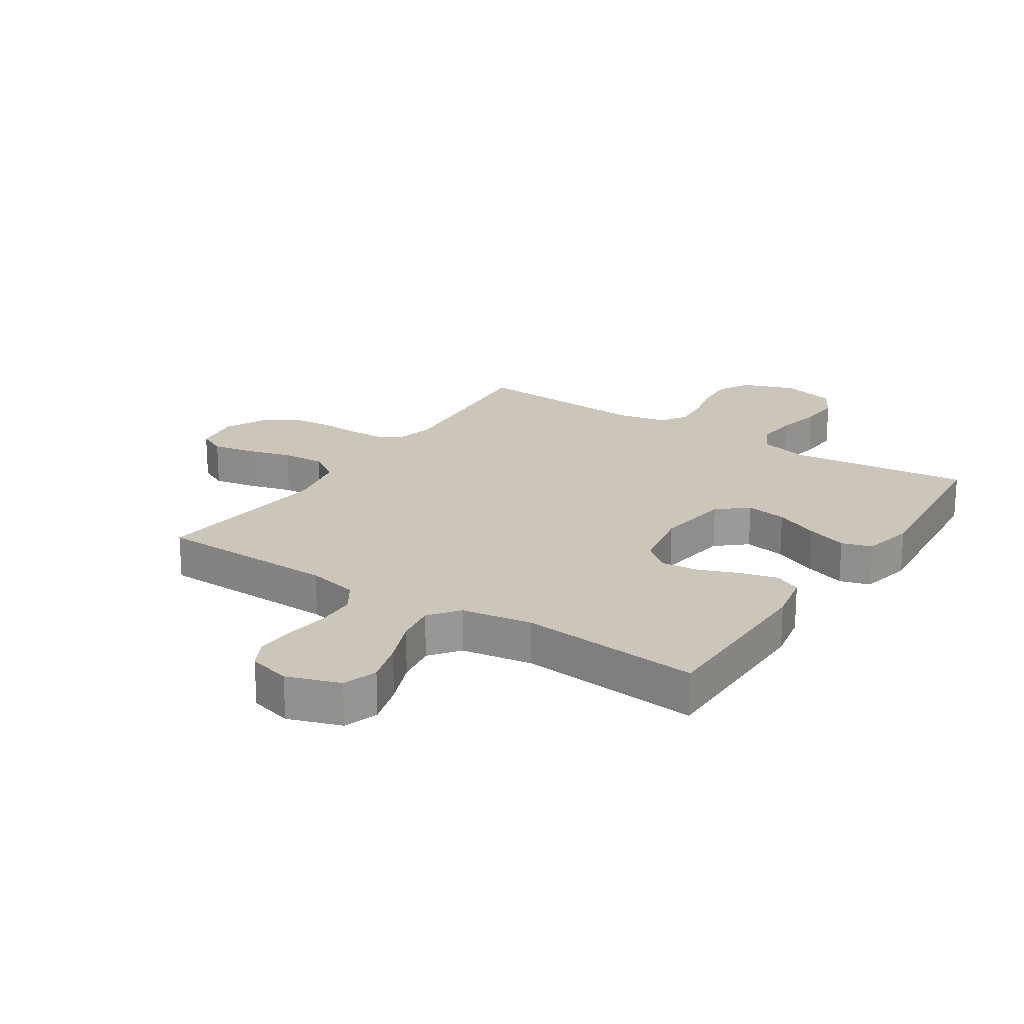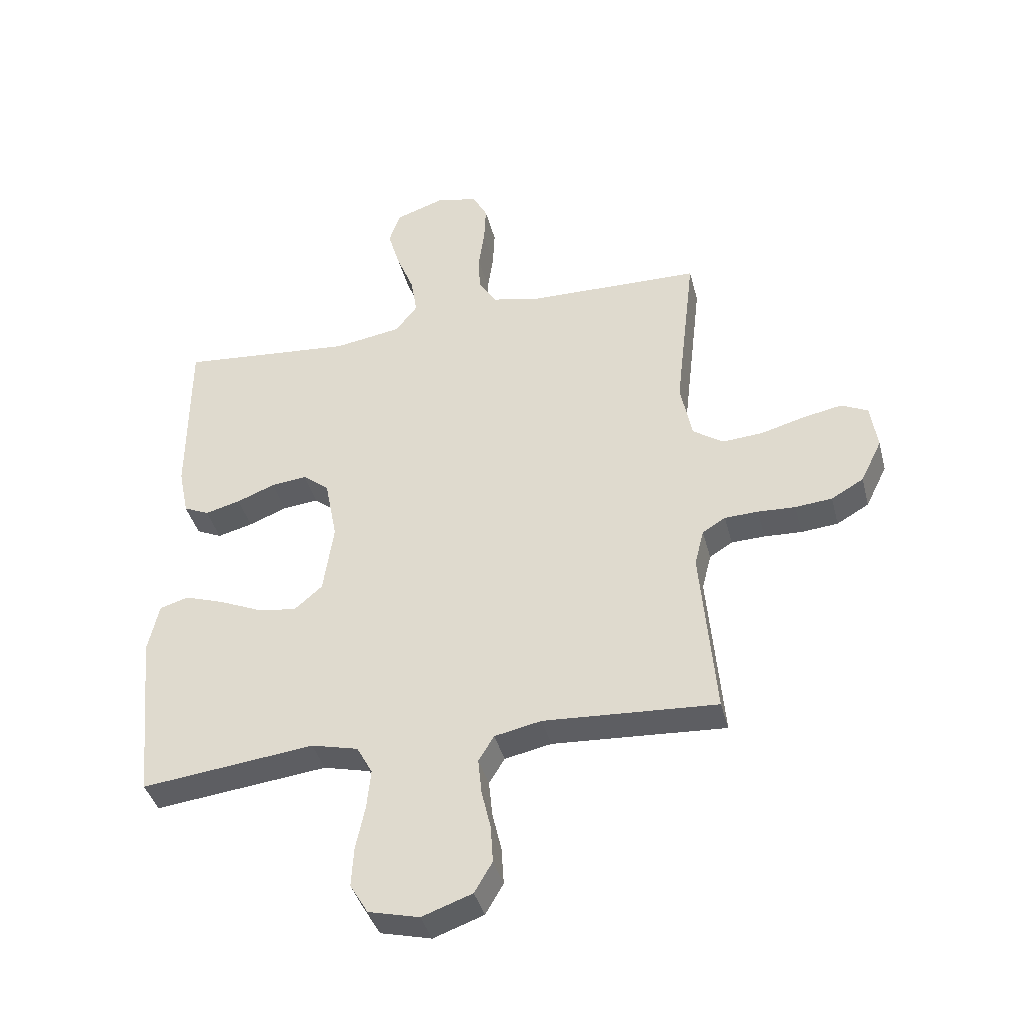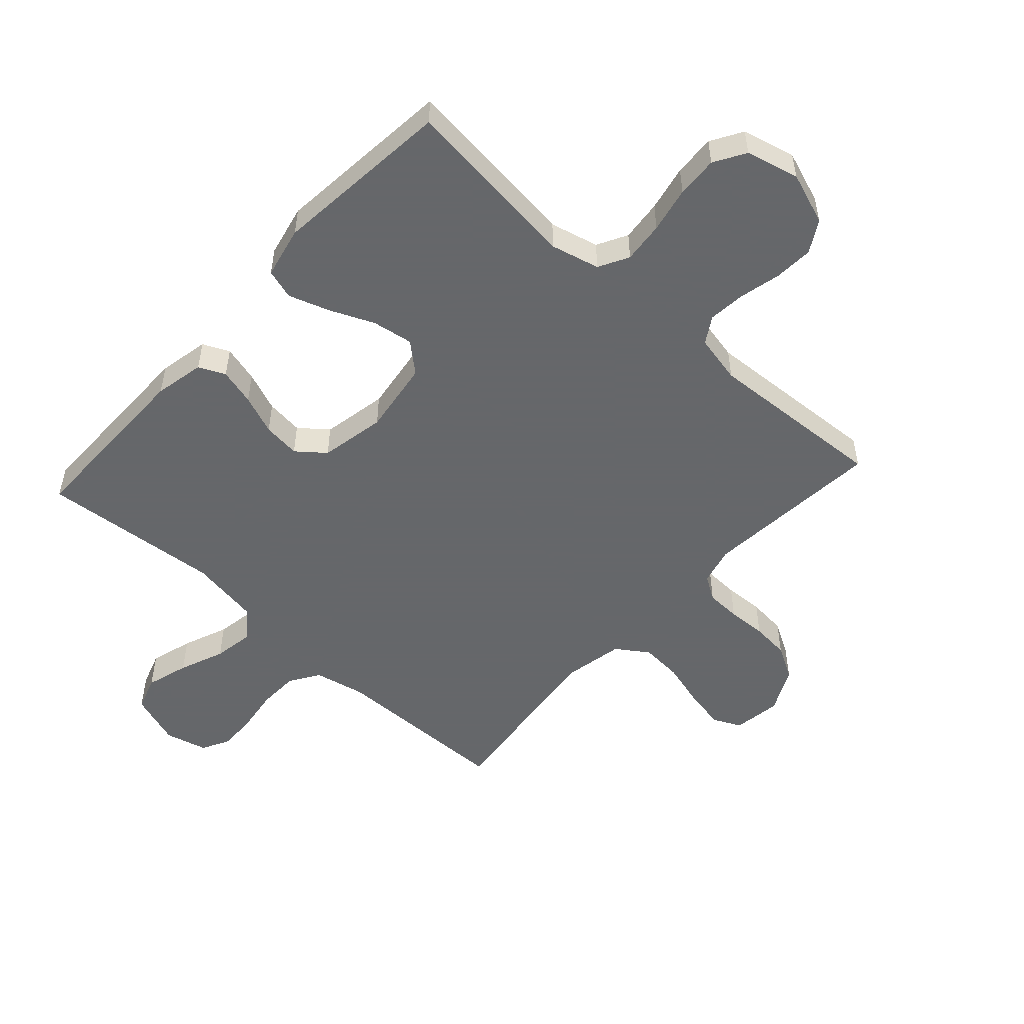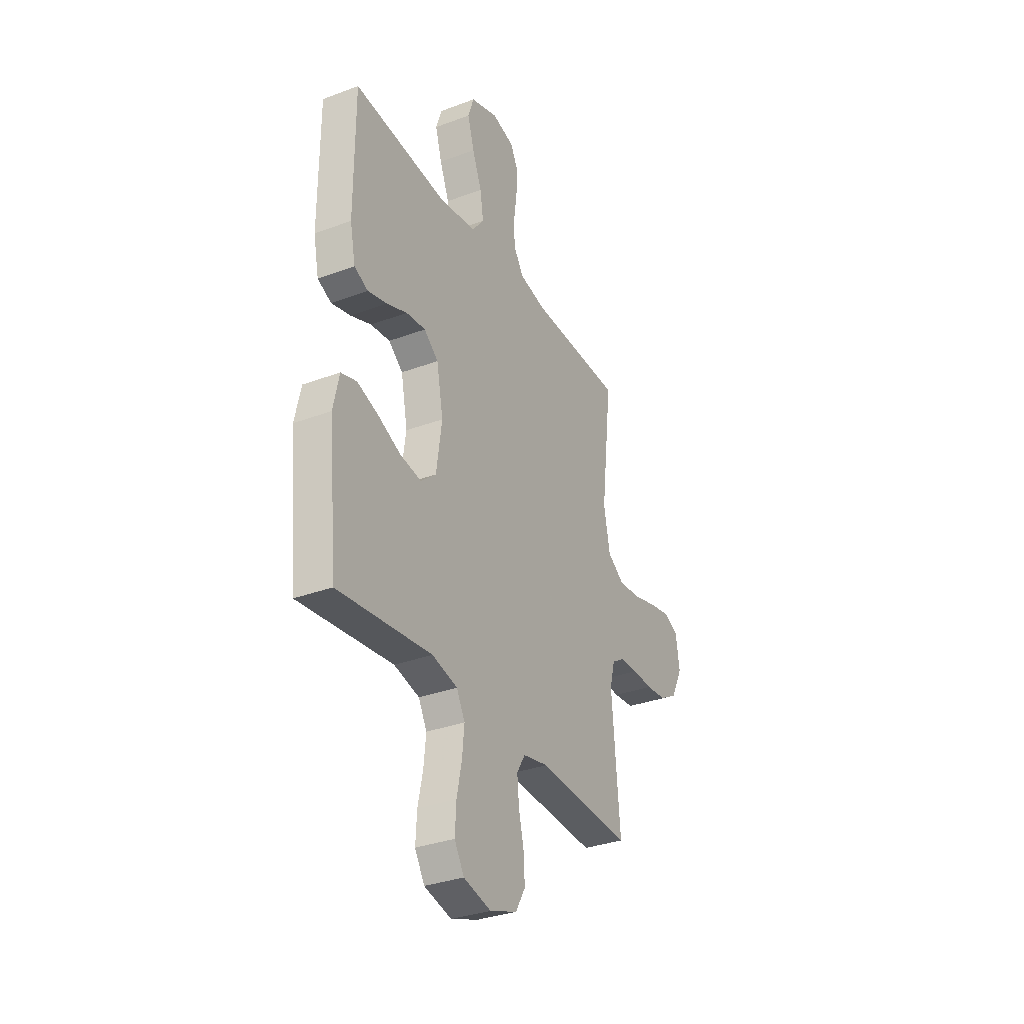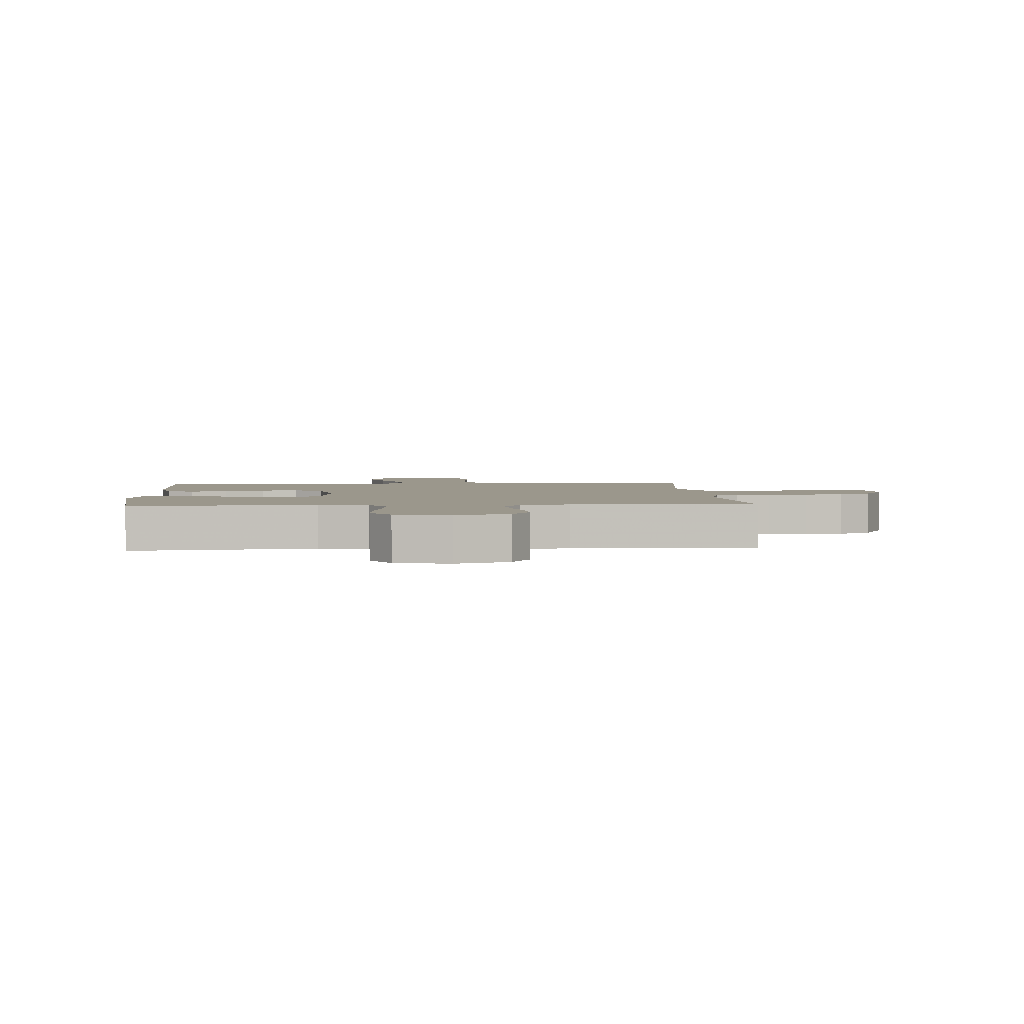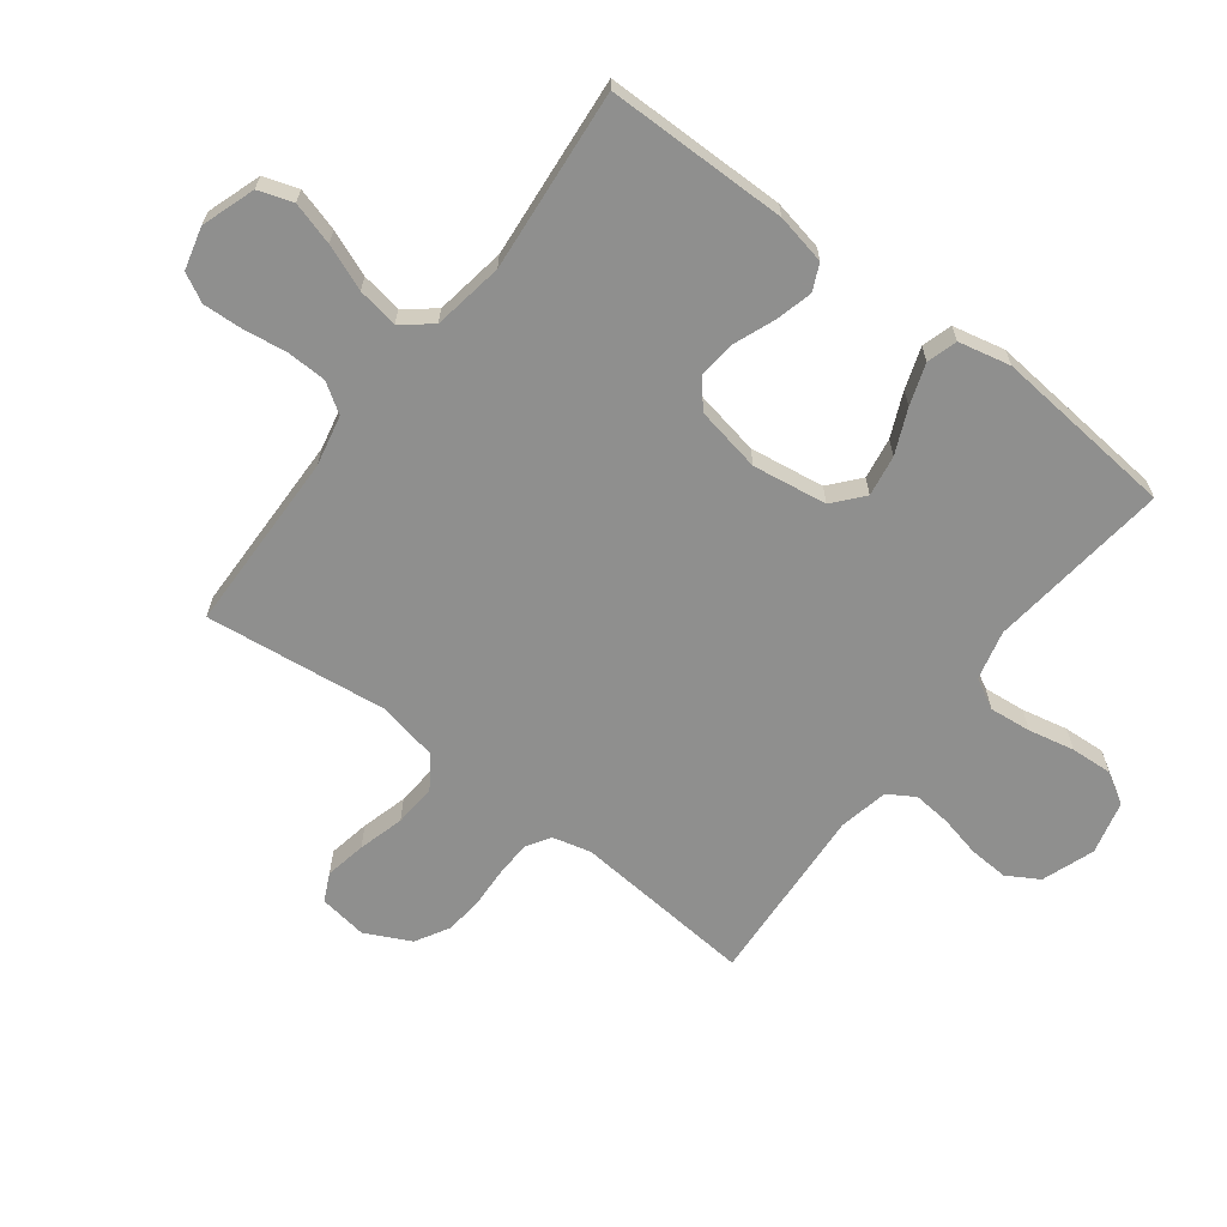
<metadata>
{"format":"obj","ext":"obj","renderer":"f3d","projection":"perspective","resolution":1024,"background":"white","views":[{"elev":21.0,"azim":33.3,"up":"+Y"},{"elev":-39.8,"azim":-165.8,"up":"+Z"},{"elev":-52.0,"azim":137.7,"up":"+Y"},{"elev":-32.8,"azim":117.4,"up":"+Z"},{"elev":2.7,"azim":176.2,"up":"+Y"},{"elev":-65.3,"azim":52.8,"up":"+Y"}]}
</metadata>
<code>
v 0.5 0.07 0.5
v 0.501 0.07 0.2
v 0.484 0.07 0.117
v 0.44 0.07 0.097
v 0.379 0.07 0.113
v 0.313 0.07 0.139
v 0.251 0.07 0.146
v 0.205 0.07 0.109
v 0.184 0.07 0
v 0.202 0.07 -0.123
v 0.251 0.07 -0.165
v 0.319 0.07 -0.154
v 0.392 0.07 -0.122
v 0.46 0.07 -0.099
v 0.51 0.07 -0.114
v 0.529 0.07 -0.2
v 0.5 0.07 -0.5
v 0.2 0.07 -0.465
v 0.119 0.07 -0.485
v 0.092 0.07 -0.535
v 0.099 0.07 -0.604
v 0.115 0.07 -0.68
v 0.119 0.07 -0.749
v 0.088 0.07 -0.801
v 0 0.07 -0.823
v -0.087 0.07 -0.792
v -0.118 0.07 -0.739
v -0.114 0.07 -0.674
v -0.098 0.07 -0.605
v -0.092 0.07 -0.543
v -0.119 0.07 -0.499
v -0.2 0.07 -0.482
v -0.5 0.07 -0.5
v -0.474 0.07 -0.2
v -0.49 0.07 -0.137
v -0.53 0.07 -0.112
v -0.588 0.07 -0.11
v -0.653 0.07 -0.113
v -0.717 0.07 -0.107
v -0.773 0.07 -0.075
v -0.81 0.07 0
v -0.798 0.07 0.08
v -0.752 0.07 0.102
v -0.684 0.07 0.089
v -0.608 0.07 0.068
v -0.538 0.07 0.063
v -0.485 0.07 0.099
v -0.465 0.07 0.2
v -0.5 0.07 0.5
v -0.2 0.07 0.506
v -0.116 0.07 0.524
v -0.084 0.07 0.573
v -0.082 0.07 0.639
v -0.092 0.07 0.711
v -0.095 0.07 0.776
v -0.07 0.07 0.823
v 0 0.07 0.841
v 0.088 0.07 0.811
v 0.107 0.07 0.754
v 0.086 0.07 0.683
v 0.056 0.07 0.608
v 0.045 0.07 0.541
v 0.083 0.07 0.492
v 0.2 0.07 0.473
v 0.5 0 0.5
v 0.501 0 0.2
v 0.484 0 0.117
v 0.44 0 0.097
v 0.379 0 0.113
v 0.313 0 0.139
v 0.251 0 0.146
v 0.205 0 0.109
v 0.184 0 0
v 0.202 0 -0.123
v 0.251 0 -0.165
v 0.319 0 -0.154
v 0.392 0 -0.122
v 0.46 0 -0.099
v 0.51 0 -0.114
v 0.529 0 -0.2
v 0.5 0 -0.5
v 0.2 0 -0.465
v 0.119 0 -0.485
v 0.092 0 -0.535
v 0.099 0 -0.604
v 0.115 0 -0.68
v 0.119 0 -0.749
v 0.088 0 -0.801
v 0 0 -0.823
v -0.087 0 -0.792
v -0.118 0 -0.739
v -0.114 0 -0.674
v -0.098 0 -0.605
v -0.092 0 -0.543
v -0.119 0 -0.499
v -0.2 0 -0.482
v -0.5 0 -0.5
v -0.474 0 -0.2
v -0.49 0 -0.137
v -0.53 0 -0.112
v -0.588 0 -0.11
v -0.653 0 -0.113
v -0.717 0 -0.107
v -0.773 0 -0.075
v -0.81 0 0
v -0.798 0 0.08
v -0.752 0 0.102
v -0.684 0 0.089
v -0.608 0 0.068
v -0.538 0 0.063
v -0.485 0 0.099
v -0.465 0 0.2
v -0.5 0 0.5
v -0.2 0 0.506
v -0.116 0 0.524
v -0.084 0 0.573
v -0.082 0 0.639
v -0.092 0 0.711
v -0.095 0 0.776
v -0.07 0 0.823
v 0 0 0.841
v 0.088 0 0.811
v 0.107 0 0.754
v 0.086 0 0.683
v 0.056 0 0.608
v 0.045 0 0.541
v 0.083 0 0.492
v 0.2 0 0.473
f 58 59 60 61
f 58 61 62
f 57 58 62
f 56 57 62
f 53 54 55 56
f 52 53 56 62
f 51 52 62 63
f 48 49 50
f 47 48 50 51
f 42 43 44 45
f 42 45 46
f 41 42 46
f 40 41 46
f 37 38 39 40
f 36 37 40 46
f 35 36 46 47
f 32 33 34
f 31 32 34 35
f 26 27 28 29
f 26 29 30
f 25 26 30
f 24 25 30
f 21 22 23 24
f 20 21 24 30
f 19 20 30 31
f 15 16 17 18
f 12 13 14 15
f 12 15 18 19
f 3 4 5 6
f 1 2 3 6
f 64 1 6 7
f 63 64 7 8
f 51 63 8 9
f 47 51 9 10
f 35 47 10 11
f 31 35 11
f 11 12 19 31
f 125 124 123 122
f 126 125 122
f 126 122 121
f 126 121 120
f 120 119 118 117
f 126 120 117 116
f 127 126 116 115
f 114 113 112
f 115 114 112 111
f 109 108 107 106
f 110 109 106
f 110 106 105
f 110 105 104
f 104 103 102 101
f 110 104 101 100
f 111 110 100 99
f 98 97 96
f 99 98 96 95
f 93 92 91 90
f 94 93 90
f 94 90 89
f 94 89 88
f 88 87 86 85
f 94 88 85 84
f 95 94 84 83
f 82 81 80 79
f 79 78 77 76
f 83 82 79 76
f 70 69 68 67
f 70 67 66 65
f 71 70 65 128
f 72 71 128 127
f 73 72 127 115
f 74 73 115 111
f 75 74 111 99
f 75 99 95
f 95 83 76 75
f 1 65 66 2
f 2 66 67 3
f 3 67 68 4
f 4 68 69 5
f 5 69 70 6
f 6 70 71 7
f 7 71 72 8
f 8 72 73 9
f 9 73 74 10
f 10 74 75 11
f 11 75 76 12
f 12 76 77 13
f 13 77 78 14
f 14 78 79 15
f 15 79 80 16
f 16 80 81 17
f 17 81 82 18
f 18 82 83 19
f 19 83 84 20
f 20 84 85 21
f 21 85 86 22
f 22 86 87 23
f 23 87 88 24
f 24 88 89 25
f 25 89 90 26
f 26 90 91 27
f 27 91 92 28
f 28 92 93 29
f 29 93 94 30
f 30 94 95 31
f 31 95 96 32
f 32 96 97 33
f 33 97 98 34
f 34 98 99 35
f 35 99 100 36
f 36 100 101 37
f 37 101 102 38
f 38 102 103 39
f 39 103 104 40
f 40 104 105 41
f 41 105 106 42
f 42 106 107 43
f 43 107 108 44
f 44 108 109 45
f 45 109 110 46
f 46 110 111 47
f 47 111 112 48
f 48 112 113 49
f 49 113 114 50
f 50 114 115 51
f 51 115 116 52
f 52 116 117 53
f 53 117 118 54
f 54 118 119 55
f 55 119 120 56
f 56 120 121 57
f 57 121 122 58
f 58 122 123 59
f 59 123 124 60
f 60 124 125 61
f 61 125 126 62
f 62 126 127 63
f 63 127 128 64
f 64 128 65 1

</code>
